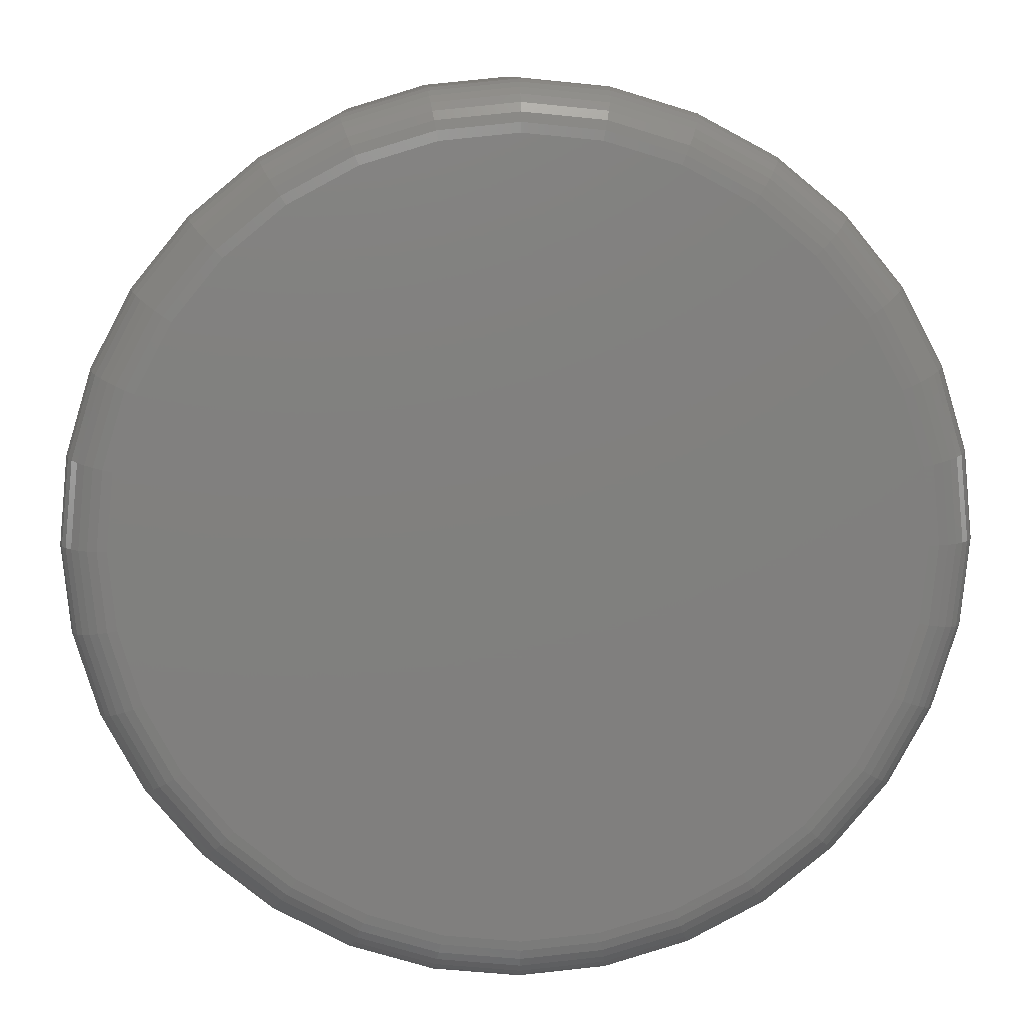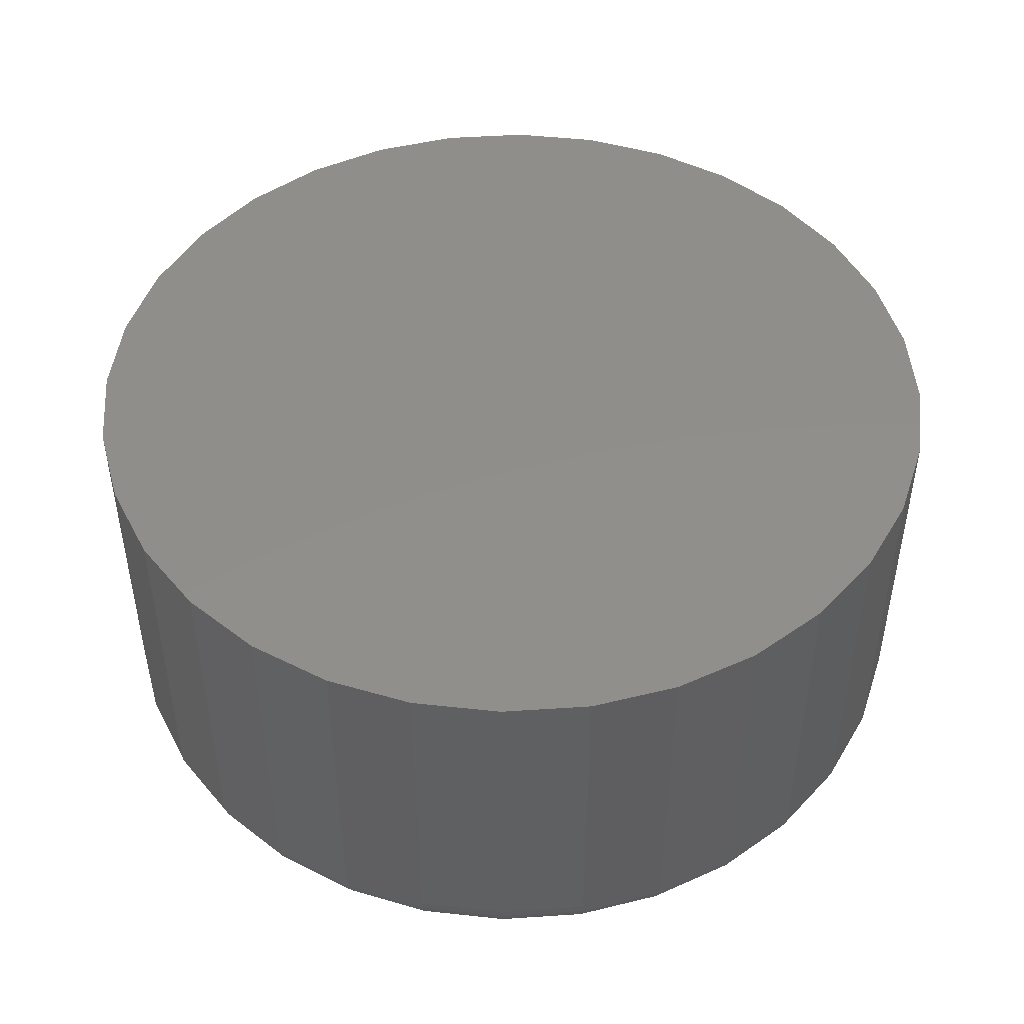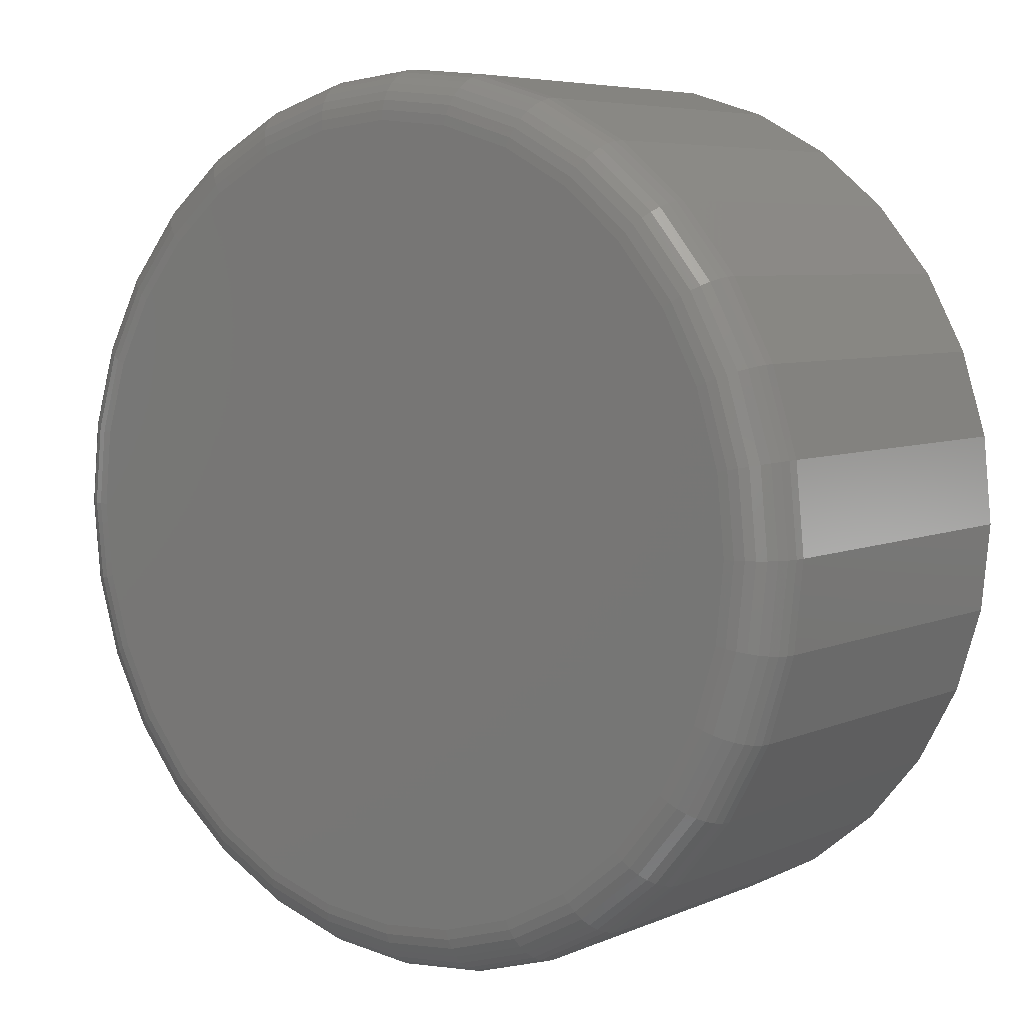
<metadata>
{"format":"stl","ext":"stl","renderer":"f3d","projection":"perspective","resolution":1024,"background":"white","views":[{"elev":10.1,"azim":177.6,"up":"+Y"},{"elev":47.5,"azim":-167.4,"up":"+Z"},{"elev":6.0,"azim":-141.9,"up":"+Y"}]}
</metadata>
<code>
# stl→obj: 320 verts, 636 faces
v -0.6 0.6 0
v -0.5881 0.5988 0
v -0.6119 0.5988 0
v -0.6233 0.5954 0
v -0.5767 0.5954 0
v -0.6339 0.5897 0
v -0.5661 0.5897 0
v -0.6431 0.5822 0
v -0.5569 0.5822 0
v -0.6507 0.5729 0
v -0.5493 0.5729 0
v -0.6563 0.5624 0
v -0.5437 0.5624 0
v -0.5493 0.5052 0
v -0.6507 0.5052 0
v -0.5437 0.5157 0
v -0.6431 0.496 0
v -0.5569 0.496 0
v -0.6339 0.4884 0
v -0.5661 0.4884 0
v -0.6233 0.4828 0
v -0.5767 0.4828 0
v -0.6119 0.4793 0
v -0.5881 0.4793 0
v -0.6 0.4781 0
v -0.6563 0.5157 0
v -0.6598 0.5272 0
v -0.5402 0.5272 0
v -0.6609 0.5391 0
v -0.5391 0.5391 0
v -0.6598 0.551 0
v -0.5402 0.551 0
v -0.5312 0.5391 0.007812
v -0.5312 0.5391 0.0625
v -0.5326 0.5256 0.007812
v -0.5326 0.5256 0.0625
v -0.5365 0.5128 0.007812
v -0.5365 0.5128 0.0625
v -0.5428 0.5009 0.007812
v -0.5428 0.5009 0.0625
v -0.5514 0.4904 0.007812
v -0.5514 0.4904 0.0625
v -0.5618 0.4819 0.007812
v -0.5618 0.4819 0.0625
v -0.5737 0.4755 0.007812
v -0.5737 0.4755 0.0625
v -0.5866 0.4716 0.007812
v -0.5866 0.4716 0.0625
v -0.6 0.4703 0.007812
v -0.6 0.4703 0.0625
v -0.6134 0.4716 0.007812
v -0.6134 0.4716 0.0625
v -0.6263 0.4755 0.007812
v -0.6263 0.4755 0.0625
v -0.6382 0.4819 0.007812
v -0.6382 0.4819 0.0625
v -0.6486 0.4904 0.007812
v -0.6486 0.4904 0.0625
v -0.6572 0.5009 0.007812
v -0.6572 0.5009 0.0625
v -0.6635 0.5128 0.007812
v -0.6635 0.5128 0.0625
v -0.6674 0.5256 0.007812
v -0.6674 0.5256 0.0625
v -0.6687 0.5391 0.007812
v -0.6687 0.5391 0.0625
v -0.6674 0.5525 0.007812
v -0.6674 0.5525 0.0625
v -0.6635 0.5654 0.007812
v -0.6635 0.5654 0.0625
v -0.6572 0.5773 0.007812
v -0.6572 0.5773 0.0625
v -0.6486 0.5877 0.007812
v -0.6486 0.5877 0.0625
v -0.6382 0.5962 0.007812
v -0.6382 0.5962 0.0625
v -0.6263 0.6026 0.007812
v -0.6263 0.6026 0.0625
v -0.6134 0.6065 0.007812
v -0.6134 0.6065 0.0625
v -0.6 0.6078 0.007812
v -0.6 0.6078 0.0625
v -0.5866 0.6065 0.007812
v -0.5866 0.6065 0.0625
v -0.5737 0.6026 0.007812
v -0.5737 0.6026 0.0625
v -0.5618 0.5962 0.007812
v -0.5618 0.5962 0.0625
v -0.5514 0.5877 0.007812
v -0.5514 0.5877 0.0625
v -0.5428 0.5773 0.007812
v -0.5428 0.5773 0.0625
v -0.5365 0.5654 0.007812
v -0.5365 0.5654 0.0625
v -0.5326 0.5525 0.007812
v -0.5326 0.5525 0.0625
v -0.5314 0.5391 0.006288
v -0.5327 0.5257 0.006288
v -0.5318 0.5391 0.004823
v -0.5332 0.5258 0.004823
v -0.5326 0.5391 0.003472
v -0.5339 0.5259 0.003472
v -0.5335 0.5391 0.002288
v -0.5348 0.5261 0.002288
v -0.5347 0.5391 0.001317
v -0.536 0.5263 0.001317
v -0.5361 0.5391 0.0005947
v -0.5373 0.5266 0.0005947
v -0.5375 0.5391 0.0001501
v -0.5387 0.5269 0.0001501
v -0.6673 0.5257 0.006288
v -0.6686 0.5391 0.006288
v -0.6668 0.5258 0.004823
v -0.6682 0.5391 0.004823
v -0.6661 0.5259 0.003472
v -0.6674 0.5391 0.003472
v -0.6652 0.5261 0.002288
v -0.6665 0.5391 0.002288
v -0.664 0.5263 0.001317
v -0.6653 0.5391 0.001317
v -0.6627 0.5266 0.0005947
v -0.6639 0.5391 0.0005947
v -0.6613 0.5269 0.0001501
v -0.6625 0.5391 0.0001501
v -0.6634 0.5128 0.006288
v -0.663 0.513 0.004823
v -0.6623 0.5133 0.003472
v -0.6614 0.5136 0.002288
v -0.6603 0.5141 0.001317
v -0.6591 0.5146 0.0005947
v -0.6577 0.5152 0.0001501
v -0.657 0.501 0.006288
v -0.6567 0.5012 0.004823
v -0.6561 0.5016 0.003472
v -0.6553 0.5021 0.002288
v -0.6543 0.5028 0.001317
v -0.6532 0.5035 0.0005947
v -0.6519 0.5044 0.0001501
v -0.6485 0.4906 0.006288
v -0.6482 0.4909 0.004823
v -0.6477 0.4914 0.003472
v -0.647 0.4921 0.002288
v -0.6462 0.4929 0.001317
v -0.6452 0.4939 0.0005947
v -0.6442 0.4949 0.0001501
v -0.6381 0.482 0.006288
v -0.6379 0.4824 0.004823
v -0.6375 0.483 0.003472
v -0.6369 0.4838 0.002288
v -0.6363 0.4848 0.001317
v -0.6355 0.4859 0.0005947
v -0.6347 0.4871 0.0001501
v -0.6263 0.4757 0.006288
v -0.6261 0.4761 0.004823
v -0.6258 0.4768 0.003472
v -0.6254 0.4777 0.002288
v -0.625 0.4788 0.001317
v -0.6245 0.48 0.0005947
v -0.6239 0.4814 0.0001501
v -0.6134 0.4718 0.006288
v -0.6133 0.4722 0.004823
v -0.6132 0.4729 0.003472
v -0.613 0.4739 0.002288
v -0.6127 0.475 0.001317
v -0.6125 0.4764 0.0005947
v -0.6122 0.4778 0.0001501
v -0.6 0.4705 0.006288
v -0.6 0.4709 0.004823
v -0.6 0.4716 0.003472
v -0.6 0.4726 0.002288
v -0.6 0.4738 0.001317
v -0.6 0.4751 0.0005947
v -0.6 0.4766 0.0001501
v -0.5866 0.4718 0.006288
v -0.5867 0.4722 0.004823
v -0.5868 0.4729 0.003472
v -0.587 0.4739 0.002288
v -0.5873 0.475 0.001317
v -0.5875 0.4764 0.0005947
v -0.5878 0.4778 0.0001501
v -0.5737 0.4757 0.006288
v -0.5739 0.4761 0.004823
v -0.5742 0.4768 0.003472
v -0.5746 0.4777 0.002288
v -0.575 0.4788 0.001317
v -0.5755 0.48 0.0005947
v -0.5761 0.4814 0.0001501
v -0.5619 0.482 0.006288
v -0.5621 0.4824 0.004823
v -0.5625 0.483 0.003472
v -0.5631 0.4838 0.002288
v -0.5637 0.4848 0.001317
v -0.5645 0.4859 0.0005947
v -0.5653 0.4871 0.0001501
v -0.5515 0.4906 0.006288
v -0.5518 0.4909 0.004823
v -0.5523 0.4914 0.003472
v -0.553 0.4921 0.002288
v -0.5538 0.4929 0.001317
v -0.5548 0.4939 0.0005947
v -0.5558 0.4949 0.0001501
v -0.543 0.501 0.006288
v -0.5433 0.5012 0.004823
v -0.5439 0.5016 0.003472
v -0.5447 0.5021 0.002288
v -0.5457 0.5028 0.001317
v -0.5468 0.5035 0.0005947
v -0.5481 0.5044 0.0001501
v -0.5366 0.5128 0.006288
v -0.537 0.513 0.004823
v -0.5377 0.5133 0.003472
v -0.5386 0.5136 0.002288
v -0.5397 0.5141 0.001317
v -0.5409 0.5146 0.0005947
v -0.5423 0.5152 0.0001501
v -0.6673 0.5524 0.006288
v -0.6668 0.5524 0.004823
v -0.6661 0.5522 0.003472
v -0.6652 0.552 0.002288
v -0.664 0.5518 0.001317
v -0.6627 0.5515 0.0005947
v -0.6613 0.5512 0.0001501
v -0.5327 0.5524 0.006288
v -0.5332 0.5524 0.004823
v -0.5339 0.5522 0.003472
v -0.5348 0.552 0.002288
v -0.536 0.5518 0.001317
v -0.5373 0.5515 0.0005947
v -0.5387 0.5512 0.0001501
v -0.5366 0.5653 0.006288
v -0.537 0.5651 0.004823
v -0.5377 0.5649 0.003472
v -0.5386 0.5645 0.002288
v -0.5397 0.564 0.001317
v -0.5409 0.5635 0.0005947
v -0.5423 0.563 0.0001501
v -0.543 0.5772 0.006288
v -0.5433 0.5769 0.004823
v -0.5439 0.5765 0.003472
v -0.5447 0.576 0.002288
v -0.5457 0.5753 0.001317
v -0.5468 0.5746 0.0005947
v -0.5481 0.5738 0.0001501
v -0.5515 0.5876 0.006288
v -0.5518 0.5873 0.004823
v -0.5523 0.5867 0.003472
v -0.553 0.5861 0.002288
v -0.5538 0.5852 0.001317
v -0.5548 0.5843 0.0005947
v -0.5558 0.5832 0.0001501
v -0.5619 0.5961 0.006288
v -0.5621 0.5957 0.004823
v -0.5625 0.5951 0.003472
v -0.5631 0.5943 0.002288
v -0.5637 0.5933 0.001317
v -0.5645 0.5922 0.0005947
v -0.5653 0.591 0.0001501
v -0.5737 0.6024 0.006288
v -0.5739 0.602 0.004823
v -0.5742 0.6014 0.003472
v -0.5746 0.6005 0.002288
v -0.575 0.5994 0.001317
v -0.5755 0.5981 0.0005947
v -0.5761 0.5968 0.0001501
v -0.5866 0.6063 0.006288
v -0.5867 0.6059 0.004823
v -0.5868 0.6052 0.003472
v -0.587 0.6042 0.002288
v -0.5873 0.6031 0.001317
v -0.5875 0.6018 0.0005947
v -0.5878 0.6003 0.0001501
v -0.6 0.6077 0.006288
v -0.6 0.6072 0.004823
v -0.6 0.6065 0.003472
v -0.6 0.6055 0.002288
v -0.6 0.6043 0.001317
v -0.6 0.603 0.0005947
v -0.6 0.6015 0.0001501
v -0.6134 0.6063 0.006288
v -0.6133 0.6059 0.004823
v -0.6132 0.6052 0.003472
v -0.613 0.6042 0.002288
v -0.6127 0.6031 0.001317
v -0.6125 0.6018 0.0005947
v -0.6122 0.6003 0.0001501
v -0.6263 0.6024 0.006288
v -0.6261 0.602 0.004823
v -0.6258 0.6014 0.003472
v -0.6254 0.6005 0.002288
v -0.625 0.5994 0.001317
v -0.6245 0.5981 0.0005947
v -0.6239 0.5968 0.0001501
v -0.6381 0.5961 0.006288
v -0.6379 0.5957 0.004823
v -0.6375 0.5951 0.003472
v -0.6369 0.5943 0.002288
v -0.6363 0.5933 0.001317
v -0.6355 0.5922 0.0005947
v -0.6347 0.591 0.0001501
v -0.6485 0.5876 0.006288
v -0.6482 0.5873 0.004823
v -0.6477 0.5867 0.003472
v -0.647 0.5861 0.002288
v -0.6462 0.5852 0.001317
v -0.6452 0.5843 0.0005947
v -0.6442 0.5832 0.0001501
v -0.657 0.5772 0.006288
v -0.6567 0.5769 0.004823
v -0.6561 0.5765 0.003472
v -0.6553 0.576 0.002288
v -0.6543 0.5753 0.001317
v -0.6532 0.5746 0.0005947
v -0.6519 0.5738 0.0001501
v -0.6634 0.5653 0.006288
v -0.663 0.5651 0.004823
v -0.6623 0.5649 0.003472
v -0.6614 0.5645 0.002288
v -0.6603 0.564 0.001317
v -0.6591 0.5635 0.0005947
v -0.6577 0.563 0.0001501
f 1 2 3
f 4 3 2
f 5 4 2
f 6 4 5
f 7 6 5
f 8 6 7
f 9 8 7
f 10 8 9
f 11 10 9
f 12 10 11
f 13 12 11
f 14 15 16
f 17 15 14
f 18 17 14
f 19 17 18
f 20 19 18
f 21 19 20
f 22 21 20
f 23 21 22
f 24 23 22
f 25 23 24
f 15 26 16
f 16 26 27
f 16 27 28
f 28 27 29
f 28 29 30
f 30 29 31
f 30 31 32
f 32 31 12
f 32 12 13
f 33 34 35
f 35 34 36
f 35 36 37
f 37 36 38
f 37 38 39
f 39 38 40
f 39 40 41
f 41 40 42
f 41 42 43
f 43 42 44
f 43 44 45
f 45 44 46
f 45 46 47
f 47 46 48
f 47 48 49
f 49 48 50
f 49 50 51
f 51 50 52
f 51 52 53
f 53 52 54
f 53 54 55
f 55 54 56
f 55 56 57
f 57 56 58
f 57 58 59
f 59 58 60
f 59 60 61
f 61 60 62
f 61 62 63
f 63 62 64
f 63 64 65
f 65 64 66
f 65 66 67
f 67 66 68
f 67 68 69
f 69 68 70
f 69 70 71
f 71 70 72
f 71 72 73
f 73 72 74
f 73 74 75
f 75 74 76
f 75 76 77
f 77 76 78
f 77 78 79
f 79 78 80
f 79 80 81
f 81 80 82
f 81 82 83
f 83 82 84
f 83 84 85
f 85 84 86
f 85 86 87
f 87 86 88
f 87 88 89
f 89 88 90
f 89 90 91
f 91 90 92
f 91 92 93
f 93 92 94
f 93 94 95
f 95 94 96
f 95 96 33
f 33 96 34
f 33 35 97
f 97 35 98
f 97 98 99
f 99 98 100
f 99 100 101
f 101 100 102
f 101 102 103
f 103 102 104
f 103 104 105
f 105 104 106
f 105 106 107
f 107 106 108
f 107 108 109
f 109 108 110
f 109 110 30
f 30 110 28
f 63 65 111
f 111 65 112
f 111 112 113
f 113 112 114
f 113 114 115
f 115 114 116
f 115 116 117
f 117 116 118
f 117 118 119
f 119 118 120
f 119 120 121
f 121 120 122
f 121 122 123
f 123 122 124
f 123 124 27
f 27 124 29
f 61 63 125
f 125 63 111
f 125 111 126
f 126 111 113
f 126 113 127
f 127 113 115
f 127 115 128
f 128 115 117
f 128 117 129
f 129 117 119
f 129 119 130
f 130 119 121
f 130 121 131
f 131 121 123
f 131 123 26
f 26 123 27
f 59 61 132
f 132 61 125
f 132 125 133
f 133 125 126
f 133 126 134
f 134 126 127
f 134 127 135
f 135 127 128
f 135 128 136
f 136 128 129
f 136 129 137
f 137 129 130
f 137 130 138
f 138 130 131
f 138 131 15
f 15 131 26
f 57 59 139
f 139 59 132
f 139 132 140
f 140 132 133
f 140 133 141
f 141 133 134
f 141 134 142
f 142 134 135
f 142 135 143
f 143 135 136
f 143 136 144
f 144 136 137
f 144 137 145
f 145 137 138
f 145 138 17
f 17 138 15
f 55 57 146
f 146 57 139
f 146 139 147
f 147 139 140
f 147 140 148
f 148 140 141
f 148 141 149
f 149 141 142
f 149 142 150
f 150 142 143
f 150 143 151
f 151 143 144
f 151 144 152
f 152 144 145
f 152 145 19
f 19 145 17
f 53 55 153
f 153 55 146
f 153 146 154
f 154 146 147
f 154 147 155
f 155 147 148
f 155 148 156
f 156 148 149
f 156 149 157
f 157 149 150
f 157 150 158
f 158 150 151
f 158 151 159
f 159 151 152
f 159 152 21
f 21 152 19
f 51 53 160
f 160 53 153
f 160 153 161
f 161 153 154
f 161 154 162
f 162 154 155
f 162 155 163
f 163 155 156
f 163 156 164
f 164 156 157
f 164 157 165
f 165 157 158
f 165 158 166
f 166 158 159
f 166 159 23
f 23 159 21
f 49 51 167
f 167 51 160
f 167 160 168
f 168 160 161
f 168 161 169
f 169 161 162
f 169 162 170
f 170 162 163
f 170 163 171
f 171 163 164
f 171 164 172
f 172 164 165
f 172 165 173
f 173 165 166
f 173 166 25
f 25 166 23
f 47 49 174
f 174 49 167
f 174 167 175
f 175 167 168
f 175 168 176
f 176 168 169
f 176 169 177
f 177 169 170
f 177 170 178
f 178 170 171
f 178 171 179
f 179 171 172
f 179 172 180
f 180 172 173
f 180 173 24
f 24 173 25
f 45 47 181
f 181 47 174
f 181 174 182
f 182 174 175
f 182 175 183
f 183 175 176
f 183 176 184
f 184 176 177
f 184 177 185
f 185 177 178
f 185 178 186
f 186 178 179
f 186 179 187
f 187 179 180
f 187 180 22
f 22 180 24
f 43 45 188
f 188 45 181
f 188 181 189
f 189 181 182
f 189 182 190
f 190 182 183
f 190 183 191
f 191 183 184
f 191 184 192
f 192 184 185
f 192 185 193
f 193 185 186
f 193 186 194
f 194 186 187
f 194 187 20
f 20 187 22
f 41 43 195
f 195 43 188
f 195 188 196
f 196 188 189
f 196 189 197
f 197 189 190
f 197 190 198
f 198 190 191
f 198 191 199
f 199 191 192
f 199 192 200
f 200 192 193
f 200 193 201
f 201 193 194
f 201 194 18
f 18 194 20
f 39 41 202
f 202 41 195
f 202 195 203
f 203 195 196
f 203 196 204
f 204 196 197
f 204 197 205
f 205 197 198
f 205 198 206
f 206 198 199
f 206 199 207
f 207 199 200
f 207 200 208
f 208 200 201
f 208 201 14
f 14 201 18
f 37 39 209
f 209 39 202
f 209 202 210
f 210 202 203
f 210 203 211
f 211 203 204
f 211 204 212
f 212 204 205
f 212 205 213
f 213 205 206
f 213 206 214
f 214 206 207
f 214 207 215
f 215 207 208
f 215 208 16
f 16 208 14
f 35 37 98
f 98 37 209
f 98 209 100
f 100 209 210
f 100 210 102
f 102 210 211
f 102 211 104
f 104 211 212
f 104 212 106
f 106 212 213
f 106 213 108
f 108 213 214
f 108 214 110
f 110 214 215
f 110 215 28
f 28 215 16
f 65 67 112
f 112 67 216
f 112 216 114
f 114 216 217
f 114 217 116
f 116 217 218
f 116 218 118
f 118 218 219
f 118 219 120
f 120 219 220
f 120 220 122
f 122 220 221
f 122 221 124
f 124 221 222
f 124 222 29
f 29 222 31
f 95 33 223
f 223 33 97
f 223 97 224
f 224 97 99
f 224 99 225
f 225 99 101
f 225 101 226
f 226 101 103
f 226 103 227
f 227 103 105
f 227 105 228
f 228 105 107
f 228 107 229
f 229 107 109
f 229 109 32
f 32 109 30
f 93 95 230
f 230 95 223
f 230 223 231
f 231 223 224
f 231 224 232
f 232 224 225
f 232 225 233
f 233 225 226
f 233 226 234
f 234 226 227
f 234 227 235
f 235 227 228
f 235 228 236
f 236 228 229
f 236 229 13
f 13 229 32
f 91 93 237
f 237 93 230
f 237 230 238
f 238 230 231
f 238 231 239
f 239 231 232
f 239 232 240
f 240 232 233
f 240 233 241
f 241 233 234
f 241 234 242
f 242 234 235
f 242 235 243
f 243 235 236
f 243 236 11
f 11 236 13
f 89 91 244
f 244 91 237
f 244 237 245
f 245 237 238
f 245 238 246
f 246 238 239
f 246 239 247
f 247 239 240
f 247 240 248
f 248 240 241
f 248 241 249
f 249 241 242
f 249 242 250
f 250 242 243
f 250 243 9
f 9 243 11
f 87 89 251
f 251 89 244
f 251 244 252
f 252 244 245
f 252 245 253
f 253 245 246
f 253 246 254
f 254 246 247
f 254 247 255
f 255 247 248
f 255 248 256
f 256 248 249
f 256 249 257
f 257 249 250
f 257 250 7
f 7 250 9
f 85 87 258
f 258 87 251
f 258 251 259
f 259 251 252
f 259 252 260
f 260 252 253
f 260 253 261
f 261 253 254
f 261 254 262
f 262 254 255
f 262 255 263
f 263 255 256
f 263 256 264
f 264 256 257
f 264 257 5
f 5 257 7
f 83 85 265
f 265 85 258
f 265 258 266
f 266 258 259
f 266 259 267
f 267 259 260
f 267 260 268
f 268 260 261
f 268 261 269
f 269 261 262
f 269 262 270
f 270 262 263
f 270 263 271
f 271 263 264
f 271 264 2
f 2 264 5
f 81 83 272
f 272 83 265
f 272 265 273
f 273 265 266
f 273 266 274
f 274 266 267
f 274 267 275
f 275 267 268
f 275 268 276
f 276 268 269
f 276 269 277
f 277 269 270
f 277 270 278
f 278 270 271
f 278 271 1
f 1 271 2
f 79 81 279
f 279 81 272
f 279 272 280
f 280 272 273
f 280 273 281
f 281 273 274
f 281 274 282
f 282 274 275
f 282 275 283
f 283 275 276
f 283 276 284
f 284 276 277
f 284 277 285
f 285 277 278
f 285 278 3
f 3 278 1
f 77 79 286
f 286 79 279
f 286 279 287
f 287 279 280
f 287 280 288
f 288 280 281
f 288 281 289
f 289 281 282
f 289 282 290
f 290 282 283
f 290 283 291
f 291 283 284
f 291 284 292
f 292 284 285
f 292 285 4
f 4 285 3
f 75 77 293
f 293 77 286
f 293 286 294
f 294 286 287
f 294 287 295
f 295 287 288
f 295 288 296
f 296 288 289
f 296 289 297
f 297 289 290
f 297 290 298
f 298 290 291
f 298 291 299
f 299 291 292
f 299 292 6
f 6 292 4
f 73 75 300
f 300 75 293
f 300 293 301
f 301 293 294
f 301 294 302
f 302 294 295
f 302 295 303
f 303 295 296
f 303 296 304
f 304 296 297
f 304 297 305
f 305 297 298
f 305 298 306
f 306 298 299
f 306 299 8
f 8 299 6
f 71 73 307
f 307 73 300
f 307 300 308
f 308 300 301
f 308 301 309
f 309 301 302
f 309 302 310
f 310 302 303
f 310 303 311
f 311 303 304
f 311 304 312
f 312 304 305
f 312 305 313
f 313 305 306
f 313 306 10
f 10 306 8
f 69 71 314
f 314 71 307
f 314 307 315
f 315 307 308
f 315 308 316
f 316 308 309
f 316 309 317
f 317 309 310
f 317 310 318
f 318 310 311
f 318 311 319
f 319 311 312
f 319 312 320
f 320 312 313
f 320 313 12
f 12 313 10
f 67 69 216
f 216 69 314
f 216 314 217
f 217 314 315
f 217 315 218
f 218 315 316
f 218 316 219
f 219 316 317
f 219 317 220
f 220 317 318
f 220 318 221
f 221 318 319
f 221 319 222
f 222 319 320
f 222 320 31
f 31 320 12
f 80 84 82
f 84 80 78
f 84 78 86
f 86 78 76
f 86 76 88
f 88 76 74
f 88 74 90
f 90 74 72
f 90 72 92
f 40 58 42
f 42 58 56
f 42 56 44
f 44 56 54
f 44 54 46
f 46 54 52
f 46 52 48
f 48 52 50
f 92 72 94
f 94 72 70
f 94 70 96
f 96 70 68
f 96 68 34
f 34 68 66
f 34 66 36
f 36 66 64
f 36 64 38
f 38 64 62
f 38 62 40
f 40 62 60
f 40 60 58

</code>
